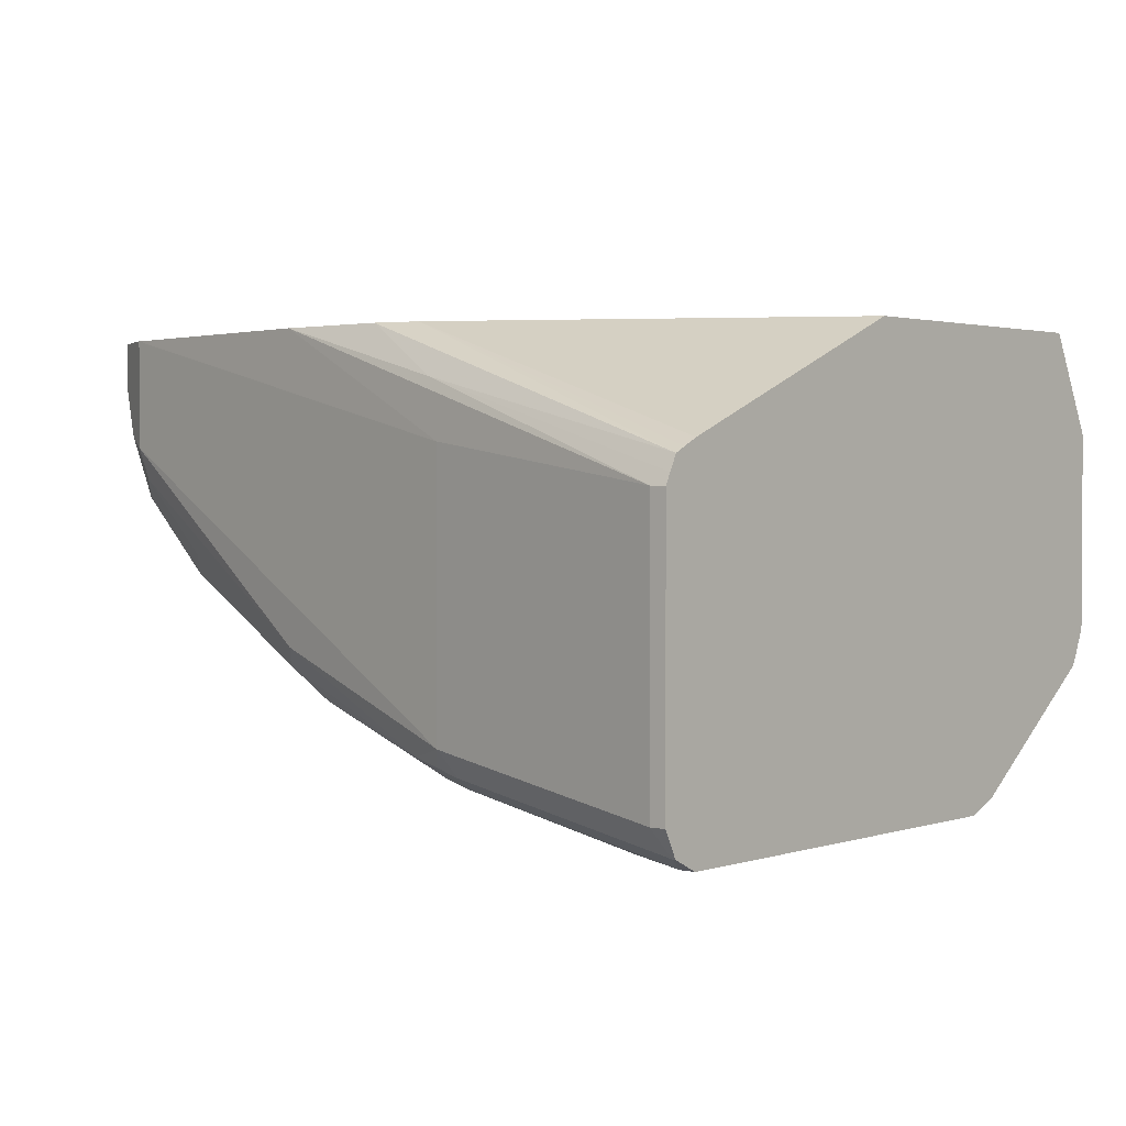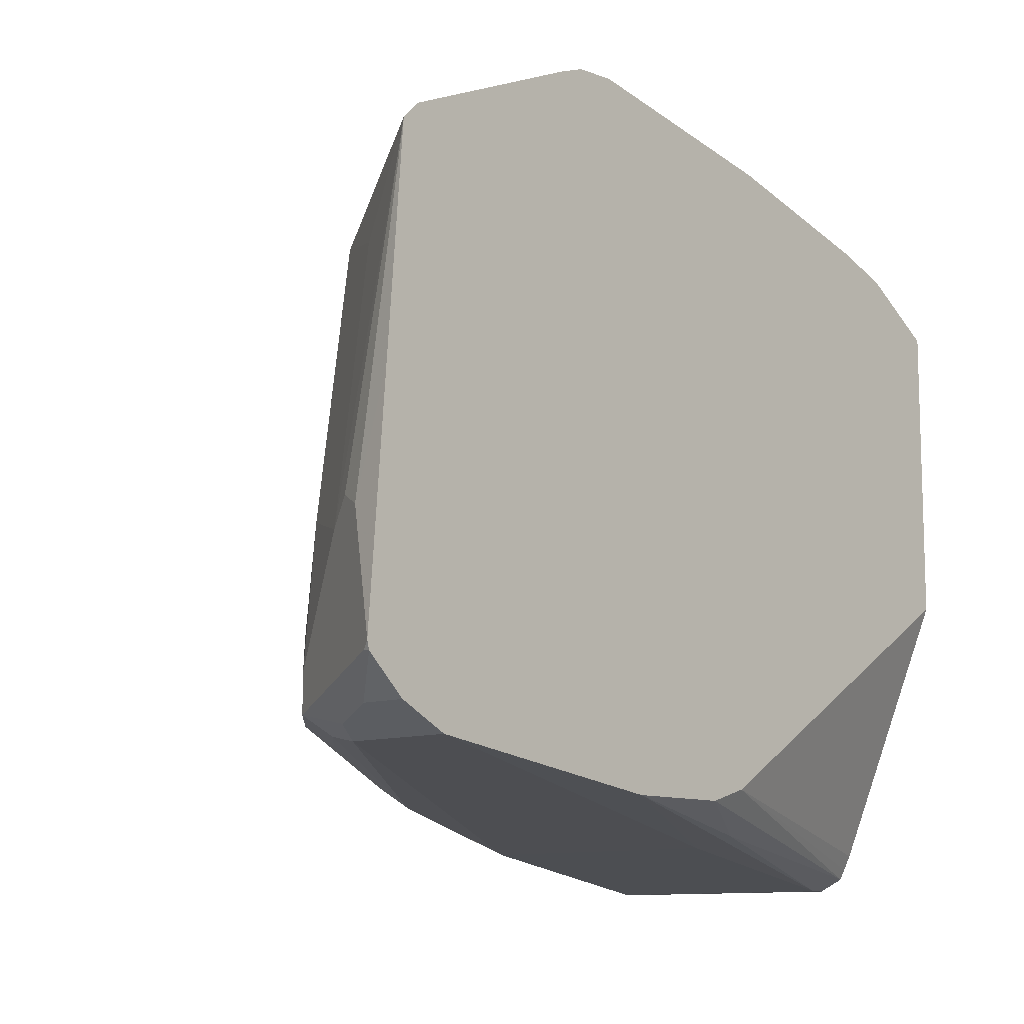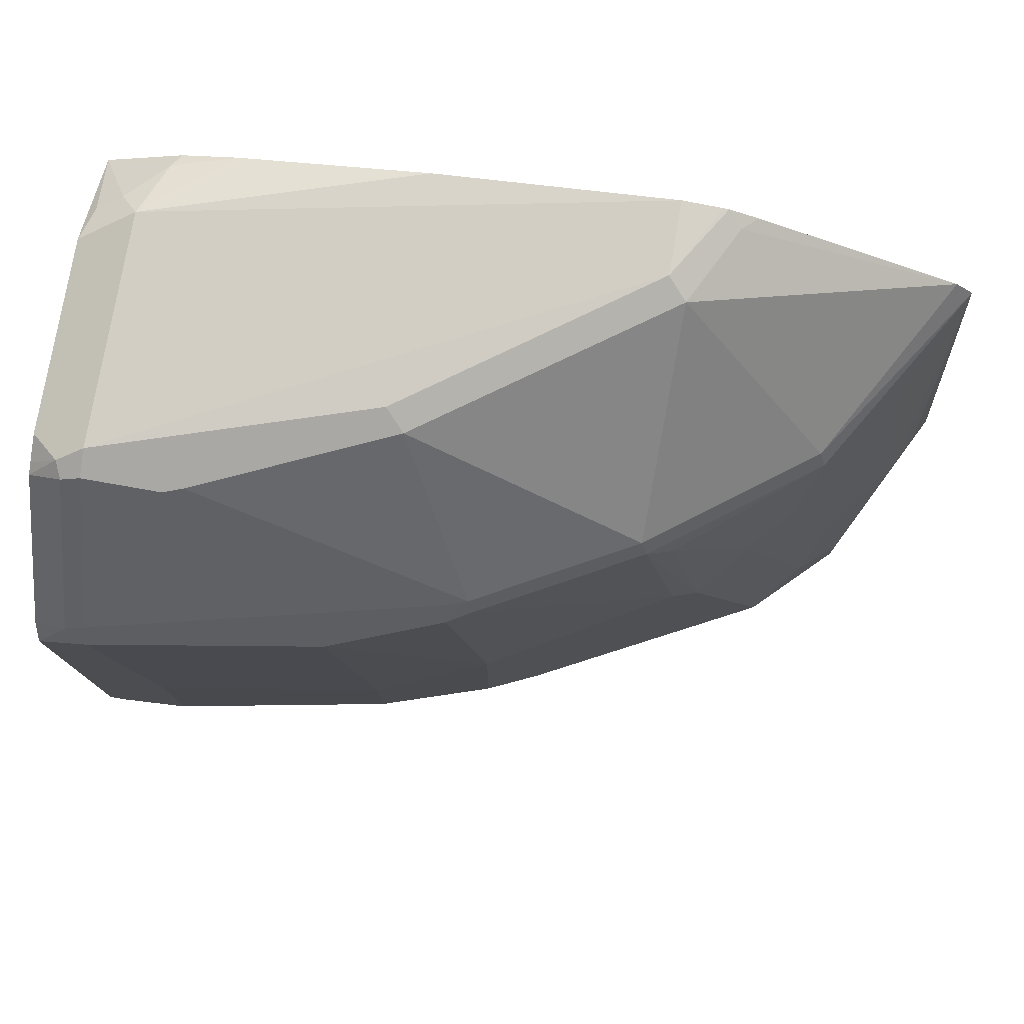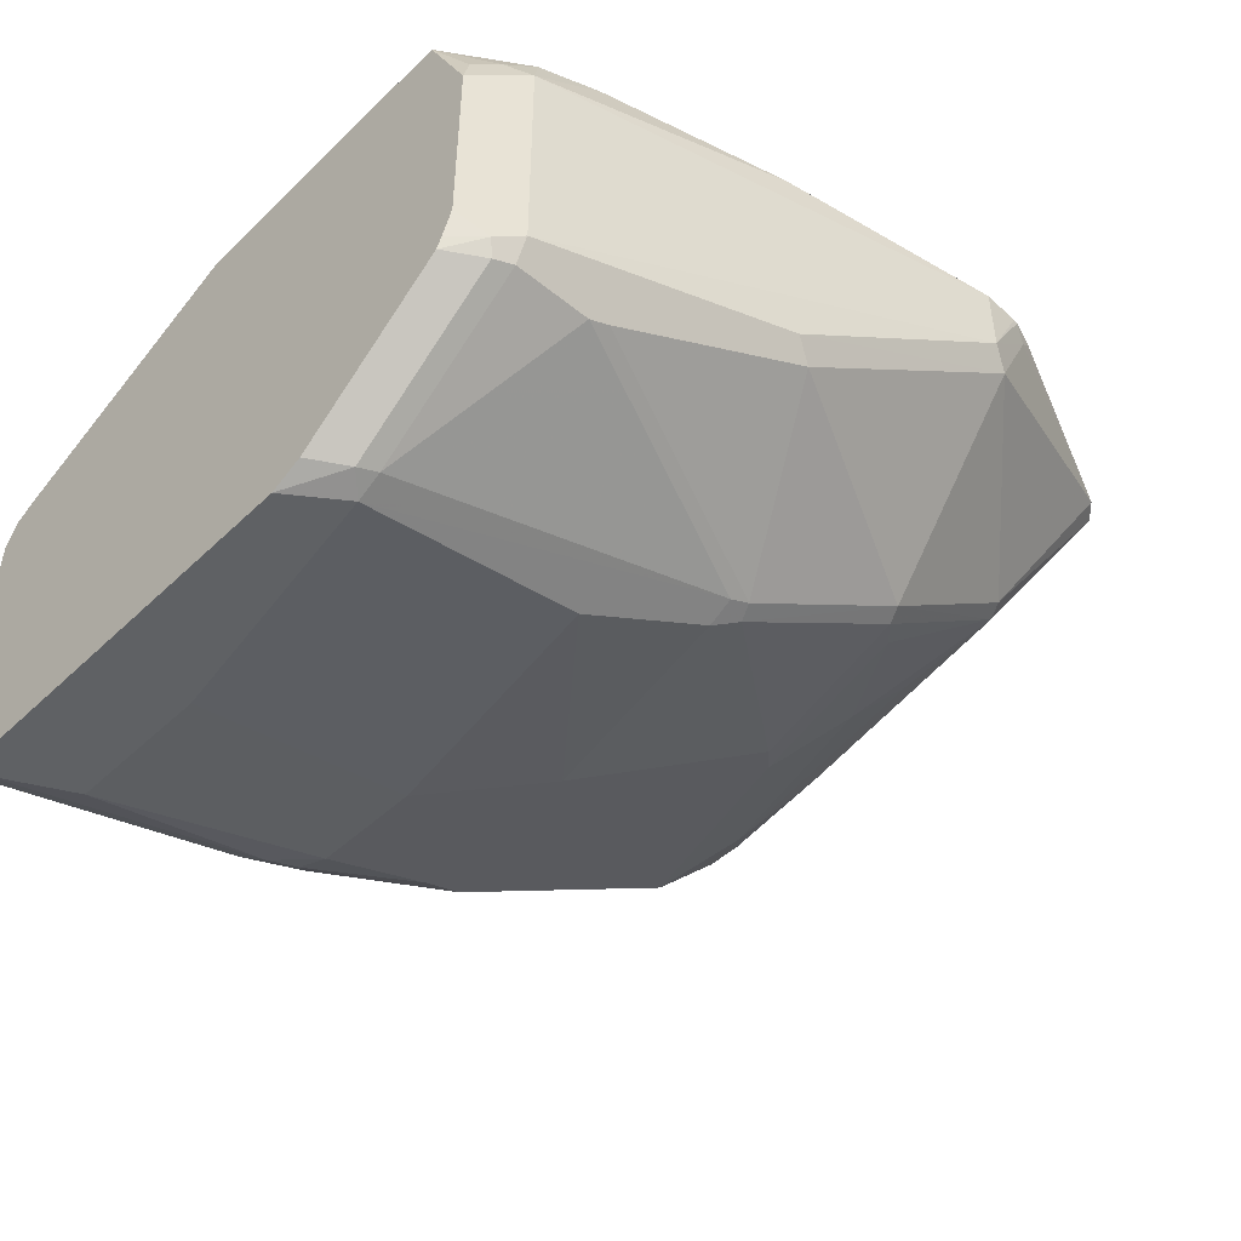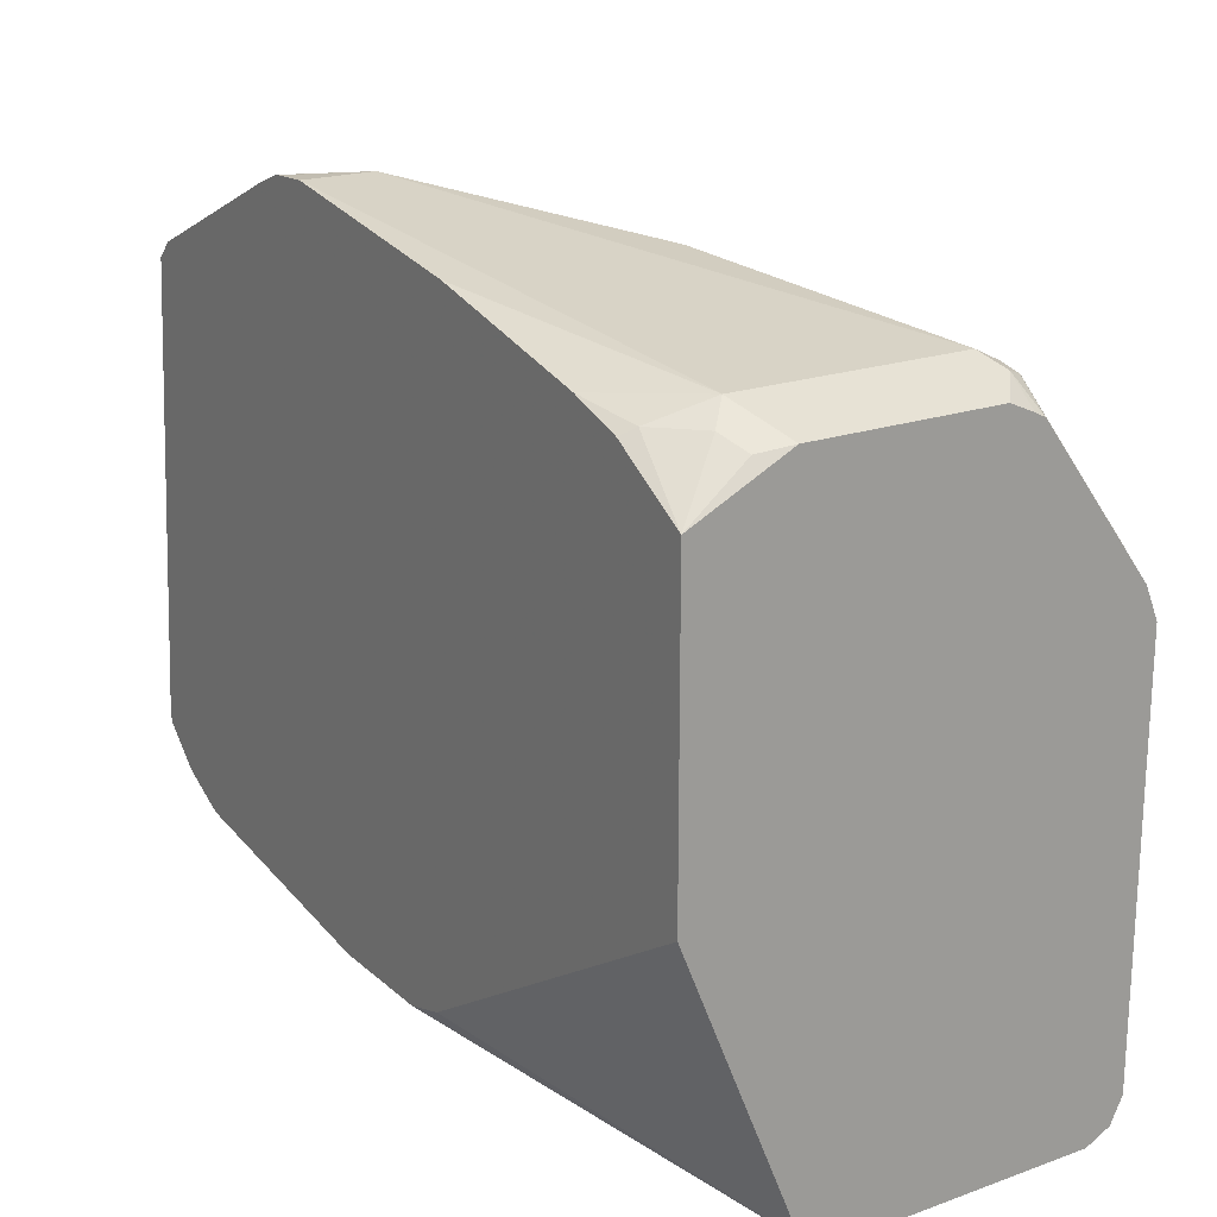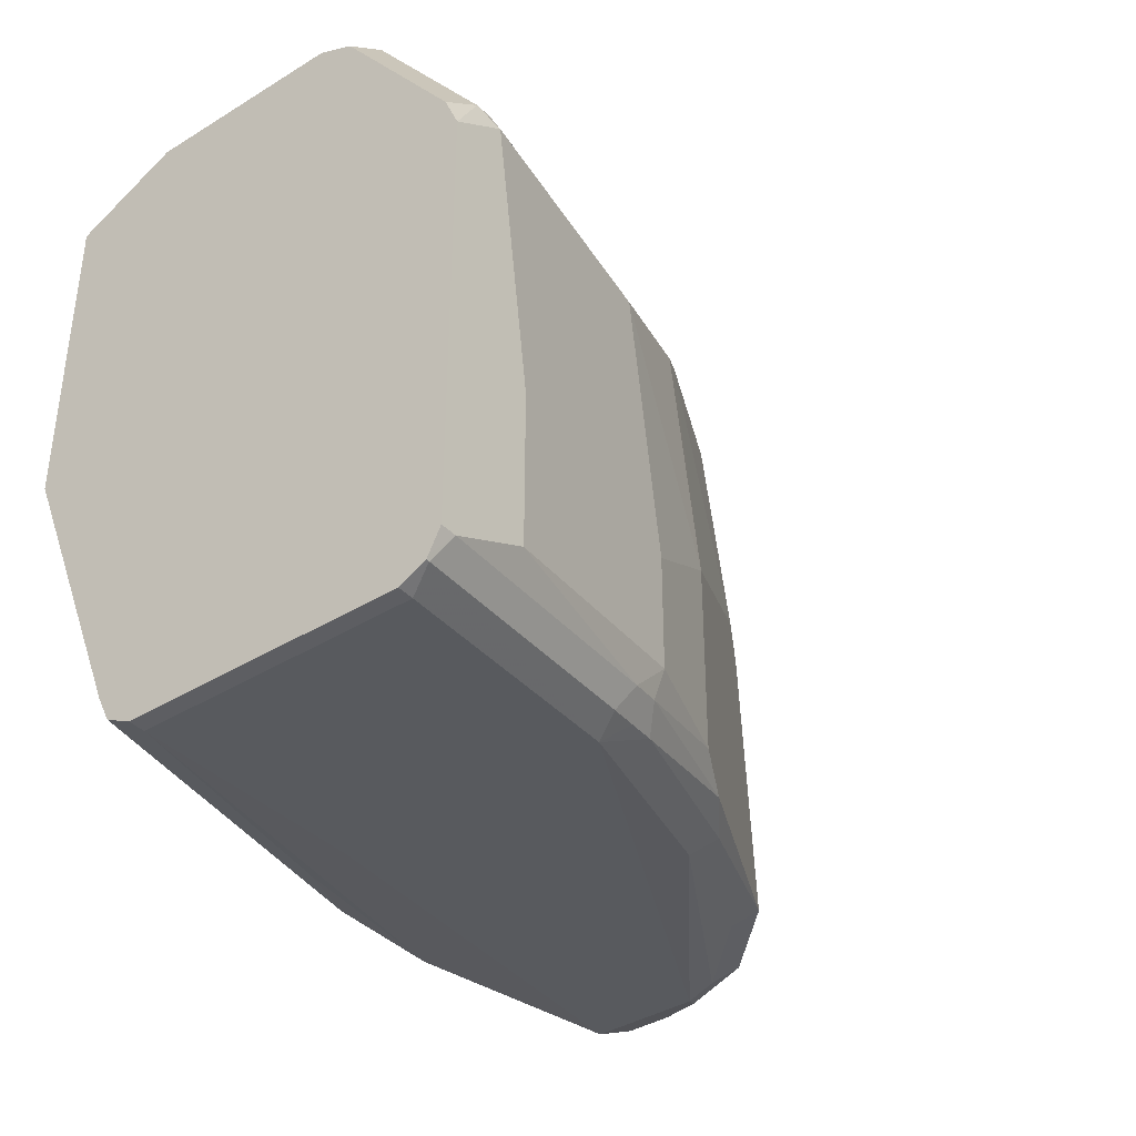
<metadata>
{"format":"obj","ext":"obj","renderer":"f3d","projection":"perspective","resolution":1024,"background":"white","views":[{"elev":1.9,"azim":-139.1,"up":"+Y"},{"elev":-10.7,"azim":131.4,"up":"+Z"},{"elev":77.9,"azim":10.0,"up":"+Z"},{"elev":-46.2,"azim":-42.9,"up":"+Y"},{"elev":19.9,"azim":-123.2,"up":"+Z"},{"elev":-38.4,"azim":-52.1,"up":"+Z"}]}
</metadata>
<code>
v -0.1297 -0.0581 0.6852
v -0.1297 -0.0926 0.6852
v -0.1111 -0.0581 0.6842
v -0.2407 -0.0581 0.6667
v -0.3704 -0.0926 0.6481
v -0.1204 -0.1019 0.6806
v -0.1019 -0.06483 0.6806
v -0.1086 -0.0581 0.6839
v -0.3704 -0.2037 0.6481
v -0.2407 -0.1667 0.6667
v -0.3274 -0.0581 0.6456
v -0.3611 -0.06483 0.6389
v -0.3796 -0.08335 0.6389
v -0.3827 -0.09877 0.642
v -0.3308 -0.0581 0.6448
v -0.1204 -0.1944 0.6065
v -0.04633 -0.1389 0.6065
v -3.063e-05 -0.0581 0.6368
v -0.2315 -0.1759 0.662
v -0.09512 -0.0581 0.6789
v -0.3827 -0.2099 0.642
v -0.3704 -0.216 0.642
v -0.3333 -0.216 0.642
v -0.3577 -0.0581 0.6355
v -0.3966 -0.0581 0.6116
v -0.3919 -0.08952 0.6327
v -0.3966 -0.1057 0.635
v -0.1944 -0.2315 0.588
v -0.1913 -0.2346 0.5802
v -0.1173 -0.1975 0.5988
v -0.04323 -0.142 0.5988
v 0.008418 -0.0581 0.6283
v -0.3241 -0.213 0.6435
v -0.3966 -0.1983 0.635
v -0.3966 -0.2105 0.6296
v -0.3966 -0.2156 0.627
v -0.3796 -0.2176 0.6389
v -0.3704 -0.2716 0.5679
v -0.2037 -0.2346 0.5864
v -0.3966 -0.0581 0.463
v -0.2037 -0.2407 0.5741
v -0.1852 -0.2407 0.463
v -0.09881 -0.1975 0.5062
v -0.08642 -0.1913 0.4938
v -0.105 -0.1913 0.5864
v -0.06791 -0.1728 0.5309
v -0.0494 -0.1543 0.5494
v -0.02471 -0.142 0.4692
v 0.00614 -0.09877 0.4568
v -0.01237 -0.09877 0.5864
v 0.01231 -0.08642 0.4692
v 0.01848 -0.07408 0.463
v 0.01724 -0.0581 0.5198
v -0.3966 -0.2711 0.553
v -0.3796 -0.2731 0.5648
v -0.3704 -0.2778 0.5555
v -0.3966 -0.1111 0.3333
v -0.2247 -0.0581 0.3582
v -0.2593 -0.2592 0.5555
v -0.1852 -0.2407 0.3704
v -0.2407 -0.2592 0.4259
v -0.0494 -0.1728 0.3827
v -0.03089 -0.1543 0.4198
v -0.01237 -0.1358 0.4012
v -0.006202 -0.1235 0.4136
v 0.02652 -0.0581 0.4049
v -0.3966 -0.2778 0.537
v -0.3518 -0.2778 0.4259
v -0.3966 -0.1147 0.3261
v -0.2037 -0.0581 0.3519
v -0.3966 -0.1173 0.321
v -0.1605 -0.2284 0.3642
v -0.2407 -0.2592 0.3704
v -0.2438 -0.2562 0.355
v -0.05868 -0.1636 0.3735
v -0.03089 -0.1543 0.3827
v -0.1389 -0.213 0.3611
v -0.01237 -0.1358 0.3827
v -3.063e-05 -0.1111 0.3889
v 0.02465 -0.06173 0.4012
v 0.0254 -0.0581 0.4005
v -0.3966 -0.2778 0.3333
v -0.3518 -0.2778 0.3519
v -0.1482 -0.0581 0.3519
v -0.25 -0.08335 0.338
v -0.3966 -0.1245 0.3174
v -0.2346 -0.2469 0.3457
v -0.2593 -0.2592 0.3519
v -0.25 -0.25 0.3426
v -0.02161 -0.1266 0.3735
v -0.1482 -0.2037 0.3519
v -0.009266 -0.1204 0.3796
v 0.00614 -0.08025 0.3827
v 0.00614 -0.0581 0.3827
v -0.3966 -0.2724 0.3225
v -0.3889 -0.2778 0.3333
v -0.01854 -0.0581 0.3704
v -0.2593 -0.1111 0.3333
v -0.3889 -0.1296 0.3149
v -0.3966 -0.1296 0.3149
v -0.2593 -0.2407 0.3333
v -0.2654 -0.2531 0.3395
v -0.01854 -0.1111 0.3704
v -0.006202 -0.1049 0.3766
v -0.3966 -0.2716 0.321
v -0.3951 -0.2716 0.321
v -0.3889 -0.2592 0.3149
v -0.3966 -0.2592 0.3149
v -0.3966 -0.2701 0.3203
f 60 73 74
f 60 72 62
f 59 68 61
f 58 70 71
f 57 58 69
f 56 68 59
f 56 83 68
f 56 96 83
f 56 82 96
f 58 71 69
f 60 74 72
f 61 83 73
f 62 75 76
f 62 76 63
f 62 72 77
f 63 76 78
f 63 78 64
f 64 78 66
f 64 66 65
f 66 79 80
f 66 80 81
f 56 67 82
f 66 78 79
f 61 68 83
f 62 77 75
f 44 63 46
f 54 67 55
f 70 84 85
f 37 54 55
f 38 55 56
f 38 56 39
f 39 56 41
f 40 58 57
f 41 56 59
f 41 59 42
f 42 60 62
f 42 62 44
f 42 59 61
f 42 61 73
f 42 73 60
f 44 62 63
f 44 46 45
f 46 63 47
f 48 63 64
f 48 64 49
f 49 65 51
f 49 64 65
f 51 66 52
f 51 65 66
f 52 66 53
f 55 67 56
f 70 85 71
f 87 101 91
f 72 74 87
f 90 103 92
f 90 91 103
f 91 101 103
f 92 103 104
f 92 104 93
f 93 104 103
f 93 103 97
f 93 97 94
f 95 105 106
f 95 106 96
f 96 106 102
f 97 103 101
f 97 101 98
f 98 101 107
f 98 107 99
f 99 107 108
f 99 108 100
f 101 102 106
f 101 106 107
f 105 109 106
f 106 109 107
f 107 109 108
f 36 54 37
f 89 102 101
f 71 85 86
f 88 96 102
f 86 99 100
f 72 87 77
f 73 83 88
f 73 88 74
f 74 89 87
f 74 88 102
f 74 102 89
f 75 90 76
f 75 77 91
f 75 91 90
f 76 90 78
f 77 87 91
f 78 90 92
f 78 92 81
f 78 81 80
f 78 80 79
f 81 93 94
f 81 92 93
f 82 95 96
f 83 96 88
f 84 97 98
f 84 98 99
f 84 99 85
f 85 99 86
f 87 89 101
f 32 52 53
f 42 44 43
f 32 49 51
f 5 12 13
f 5 13 14
f 5 14 21
f 5 21 9
f 5 11 15
f 5 15 12
f 6 16 17
f 6 17 18
f 6 18 7
f 6 10 19
f 6 19 16
f 7 18 20
f 7 20 8
f 9 21 22
f 9 22 10
f 10 22 23
f 10 23 19
f 12 24 25
f 12 25 13
f 12 15 24
f 13 25 26
f 13 26 27
f 13 27 14
f 4 11 5
f 14 27 34
f 2 9 10
f 2 7 8
f 1 2 3
f 1 3 8
f 1 8 20
f 1 20 18
f 1 18 32
f 1 32 53
f 1 53 66
f 1 66 81
f 1 81 94
f 1 94 97
f 1 97 84
f 1 84 70
f 1 70 58
f 1 58 40
f 1 40 25
f 1 25 24
f 1 24 15
f 1 15 11
f 1 11 4
f 1 4 5
f 1 5 9
f 1 9 2
f 2 6 7
f 2 8 3
f 14 34 21
f 2 10 6
f 16 29 30
f 25 82 67
f 25 67 54
f 25 54 36
f 25 36 35
f 25 35 34
f 25 34 27
f 25 27 26
f 28 39 41
f 28 41 29
f 29 41 42
f 29 43 30
f 25 95 82
f 30 43 44
f 30 44 45
f 30 45 31
f 31 45 46
f 31 46 47
f 31 47 63
f 31 63 48
f 31 48 49
f 31 49 50
f 31 50 32
f 32 50 49
f 16 28 29
f 32 51 52
f 25 105 95
f 29 42 43
f 25 109 105
f 16 31 17
f 16 19 28
f 17 31 32
f 17 32 18
f 19 23 33
f 19 33 28
f 21 34 35
f 21 35 36
f 21 36 37
f 21 37 22
f 22 37 55
f 22 55 38
f 16 30 31
f 23 38 39
f 23 39 28
f 23 28 33
f 25 40 57
f 25 57 69
f 25 69 71
f 25 71 86
f 25 86 100
f 25 100 108
f 25 108 109
f 22 38 23

</code>
